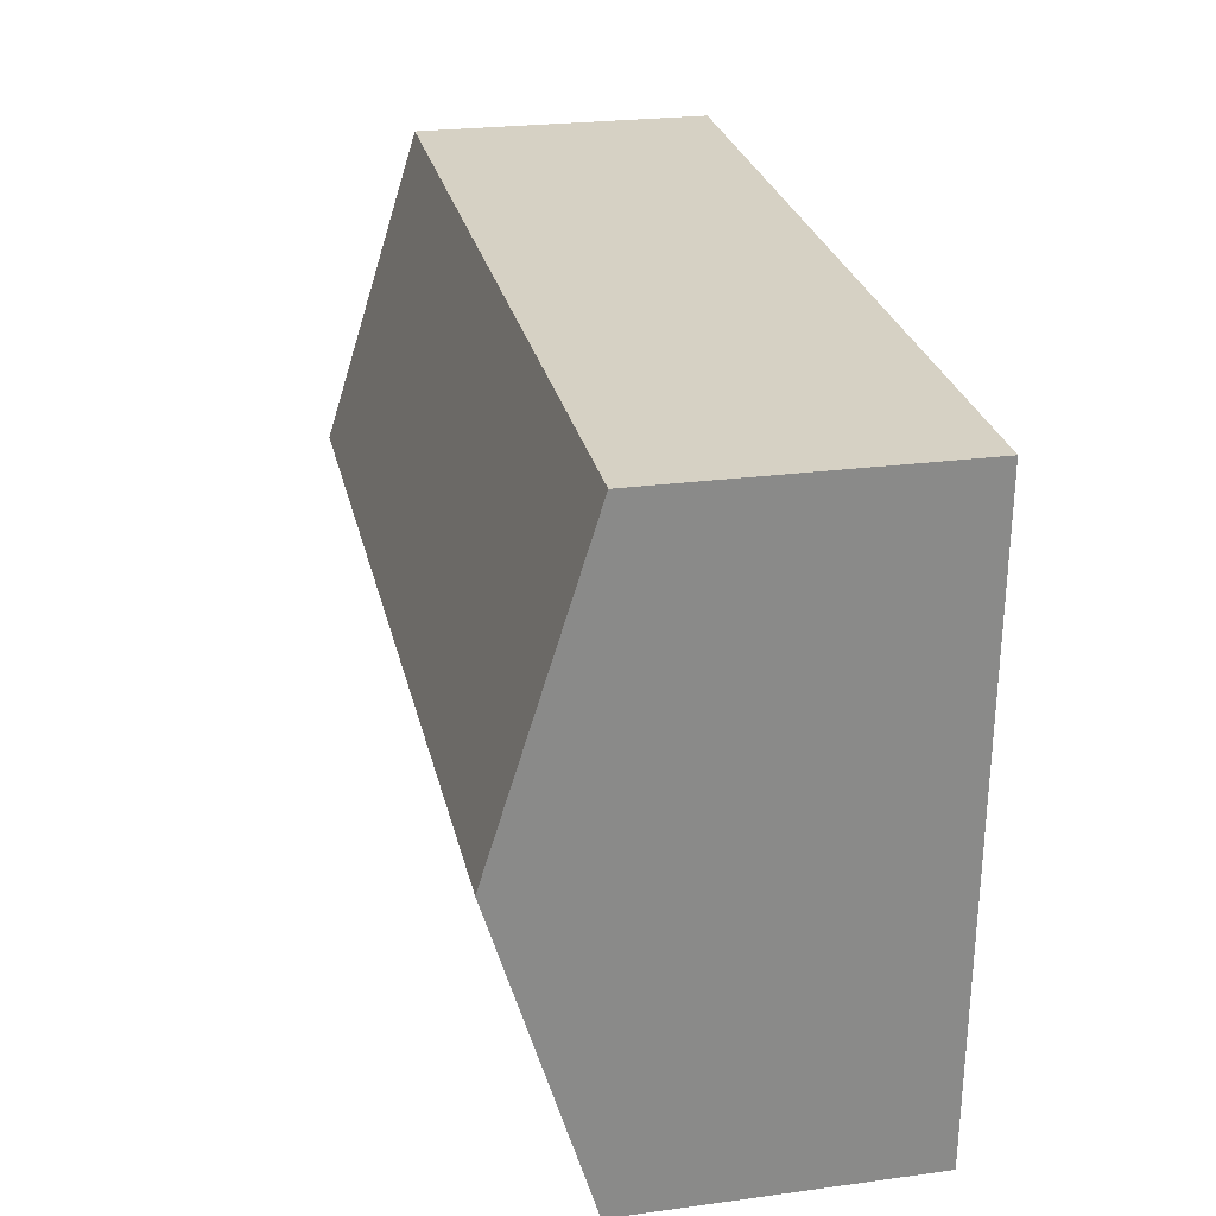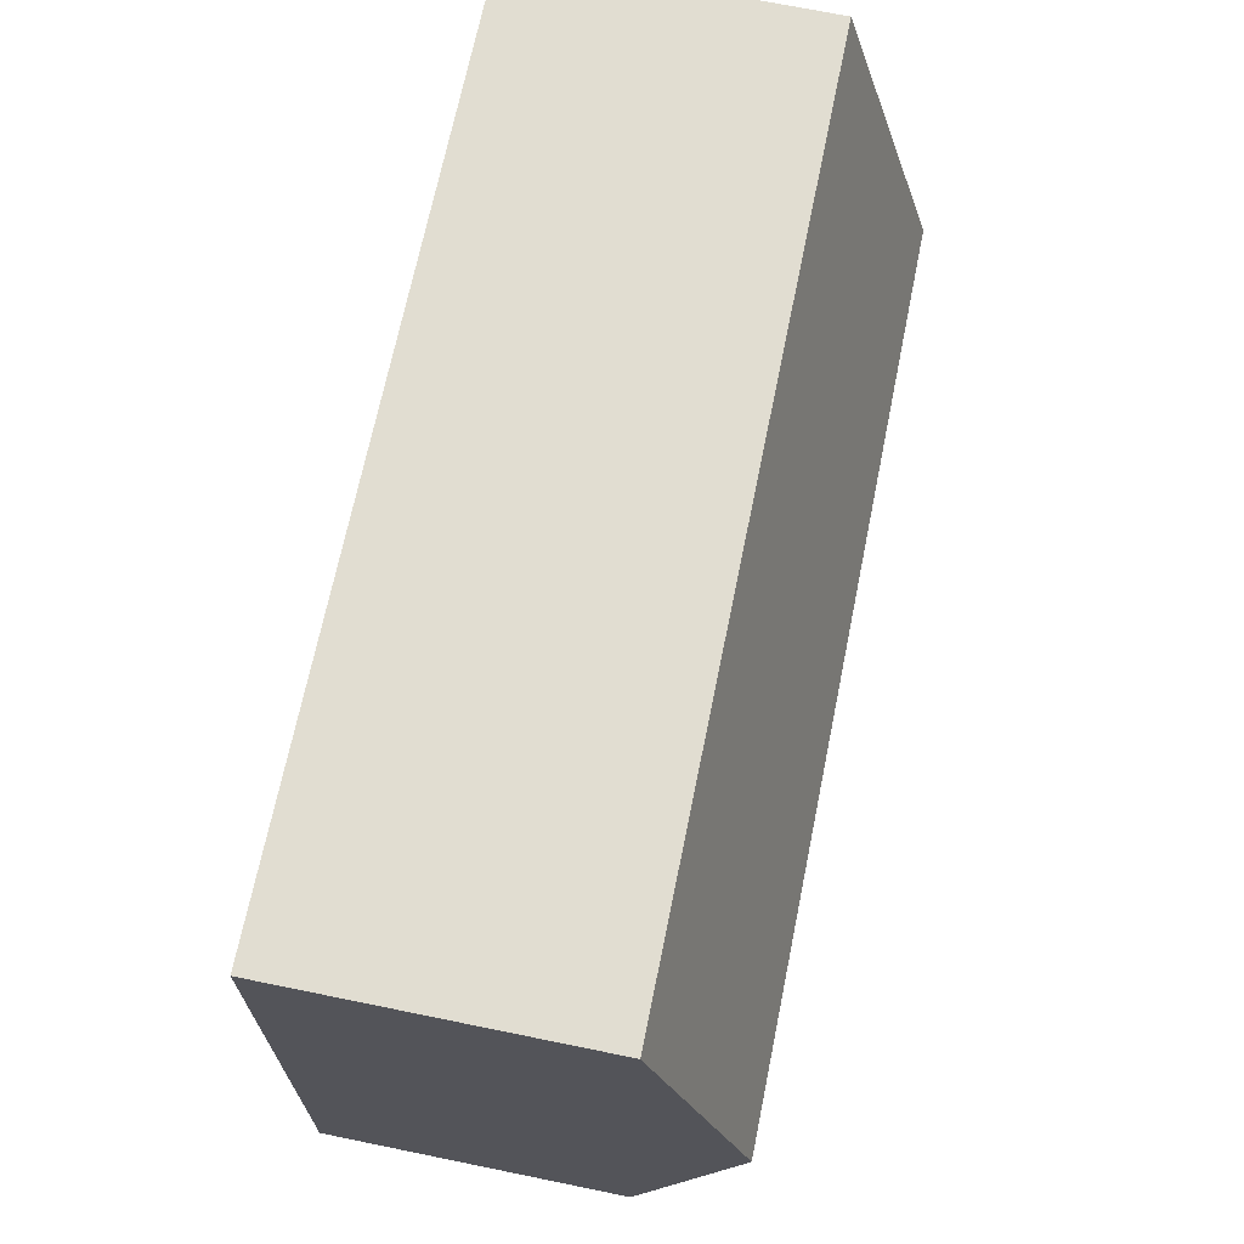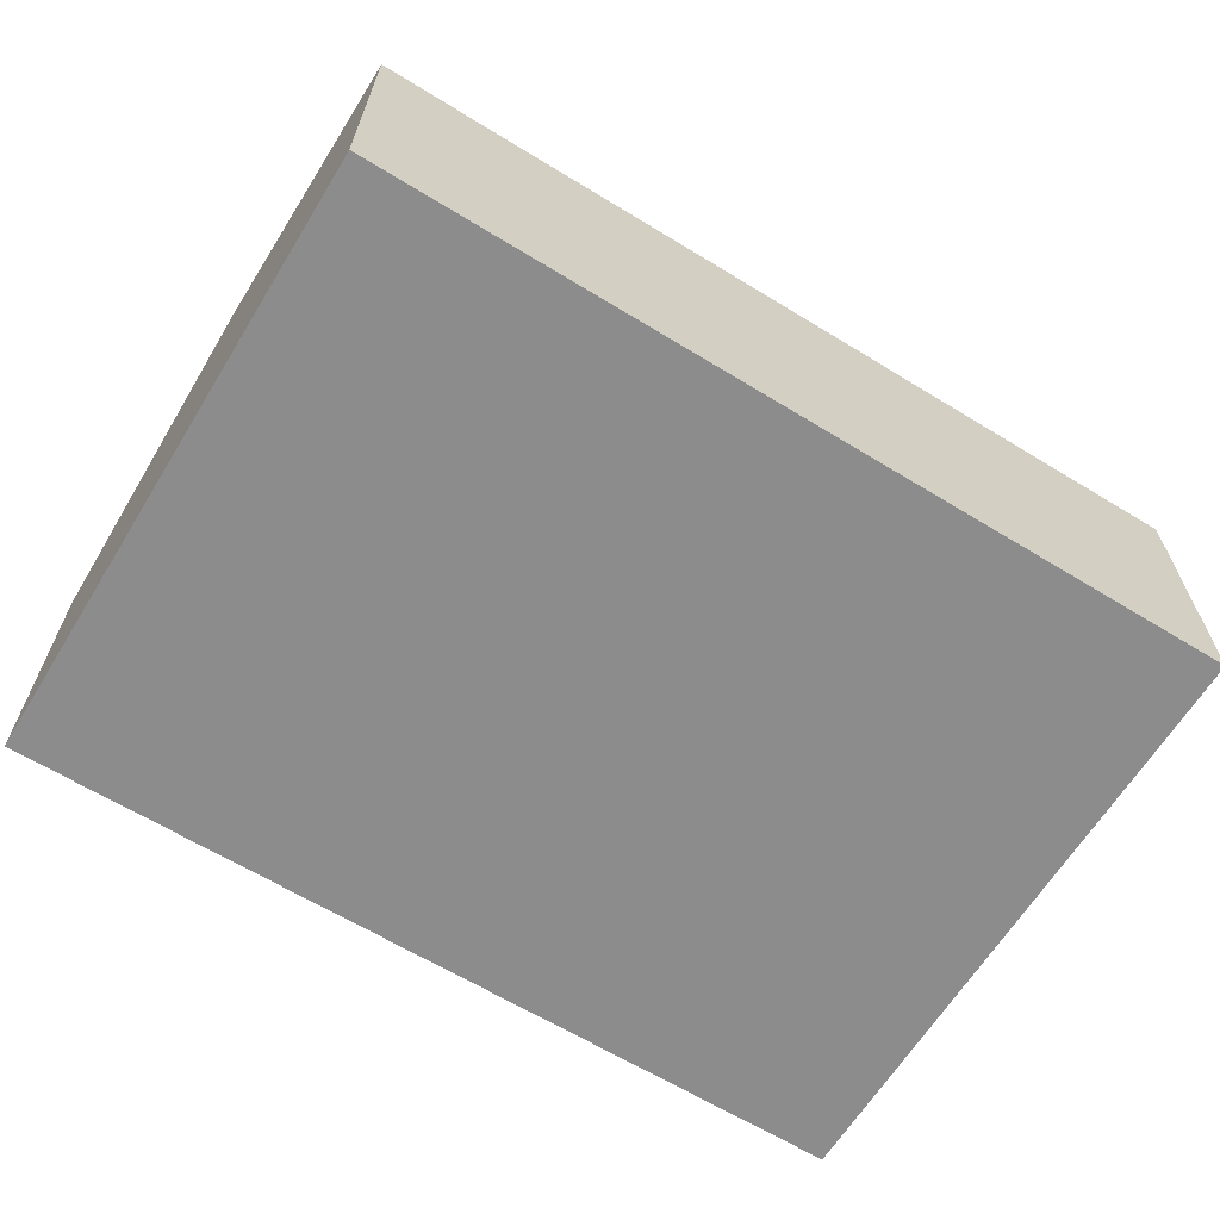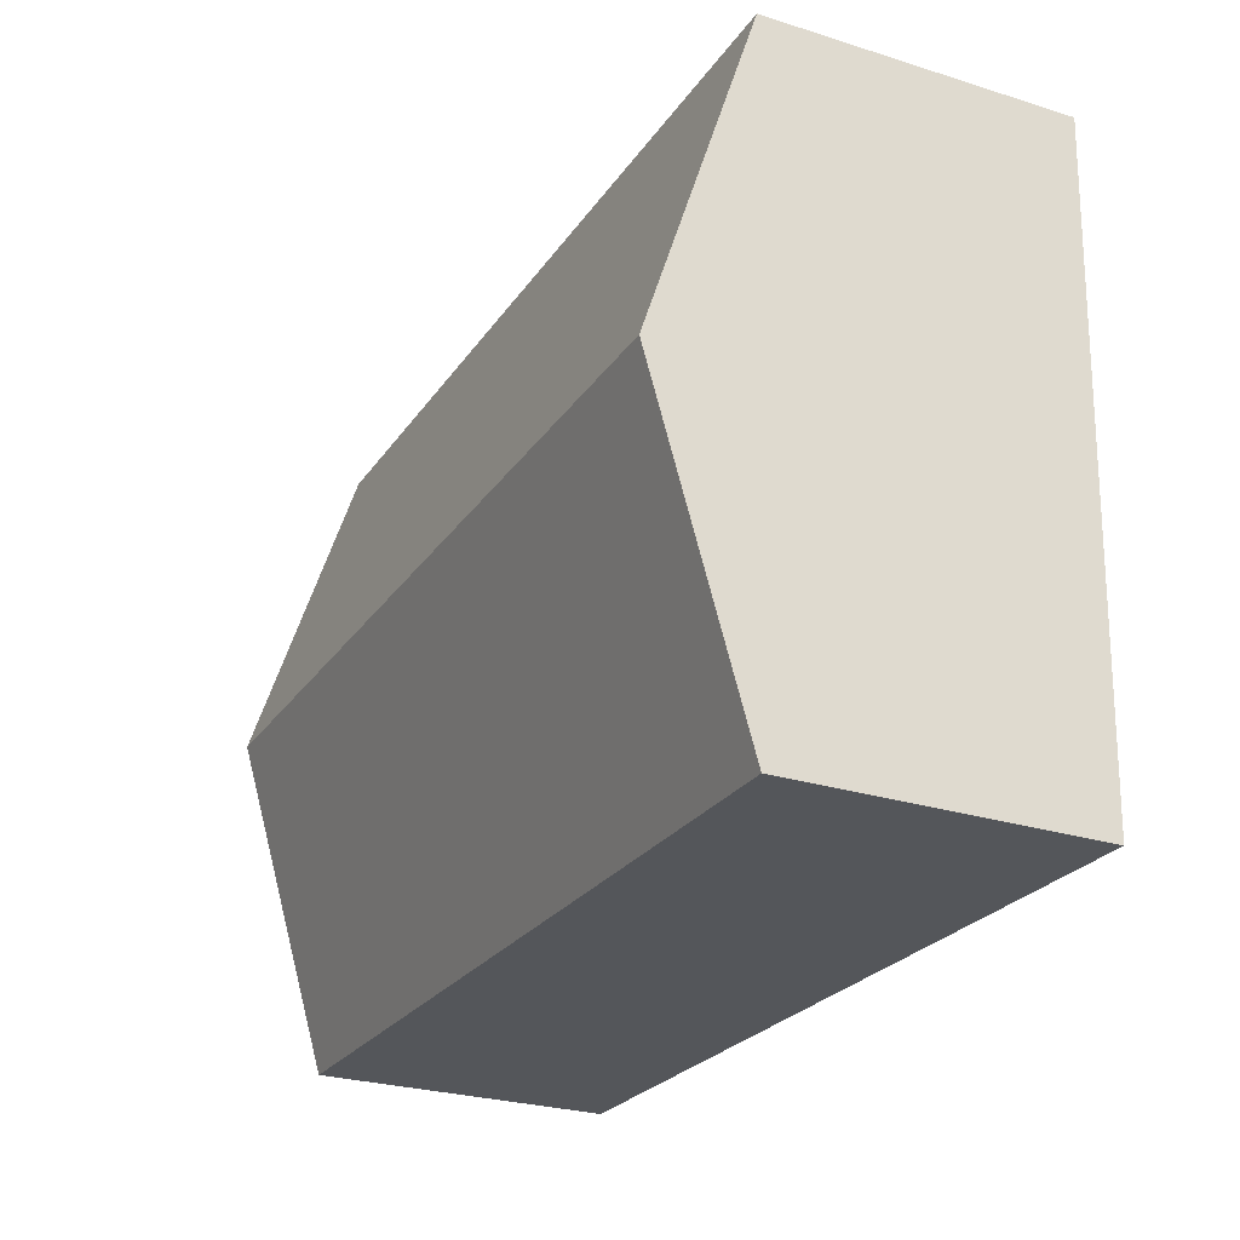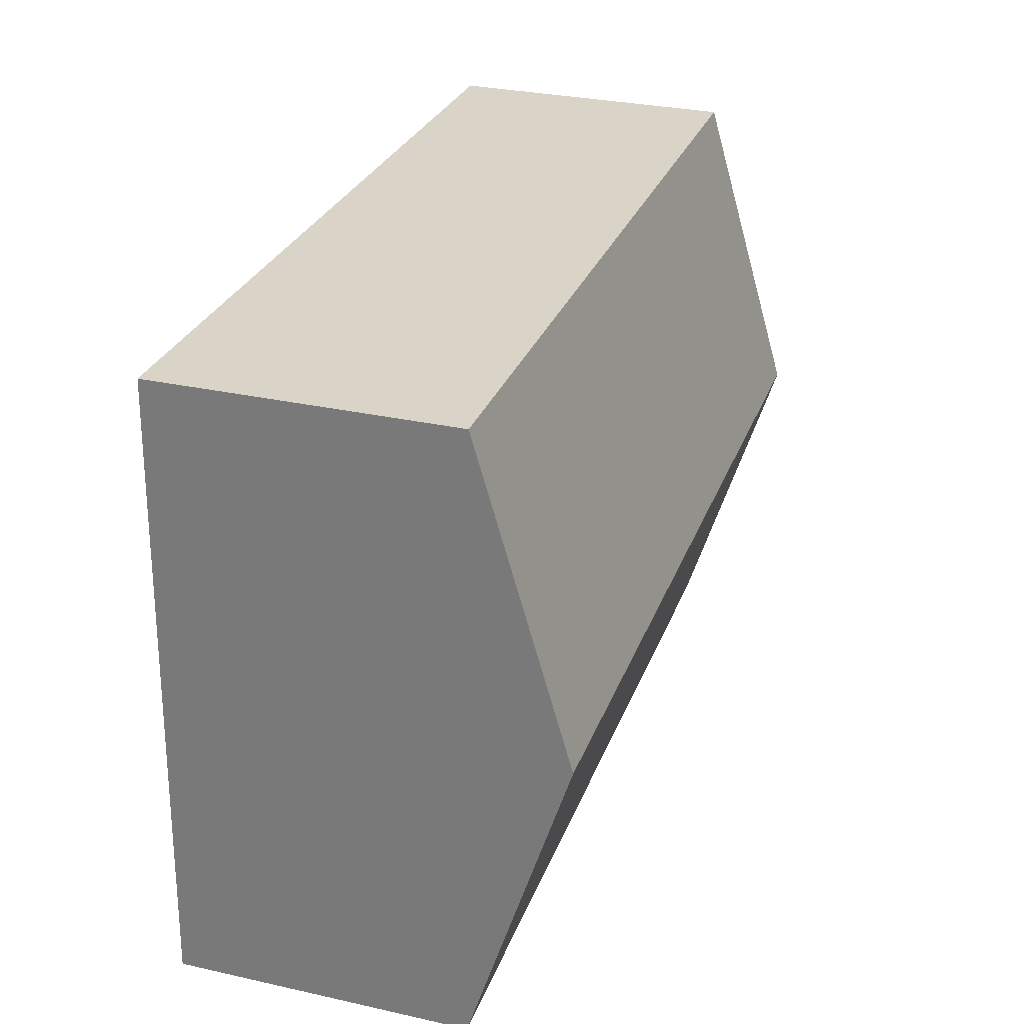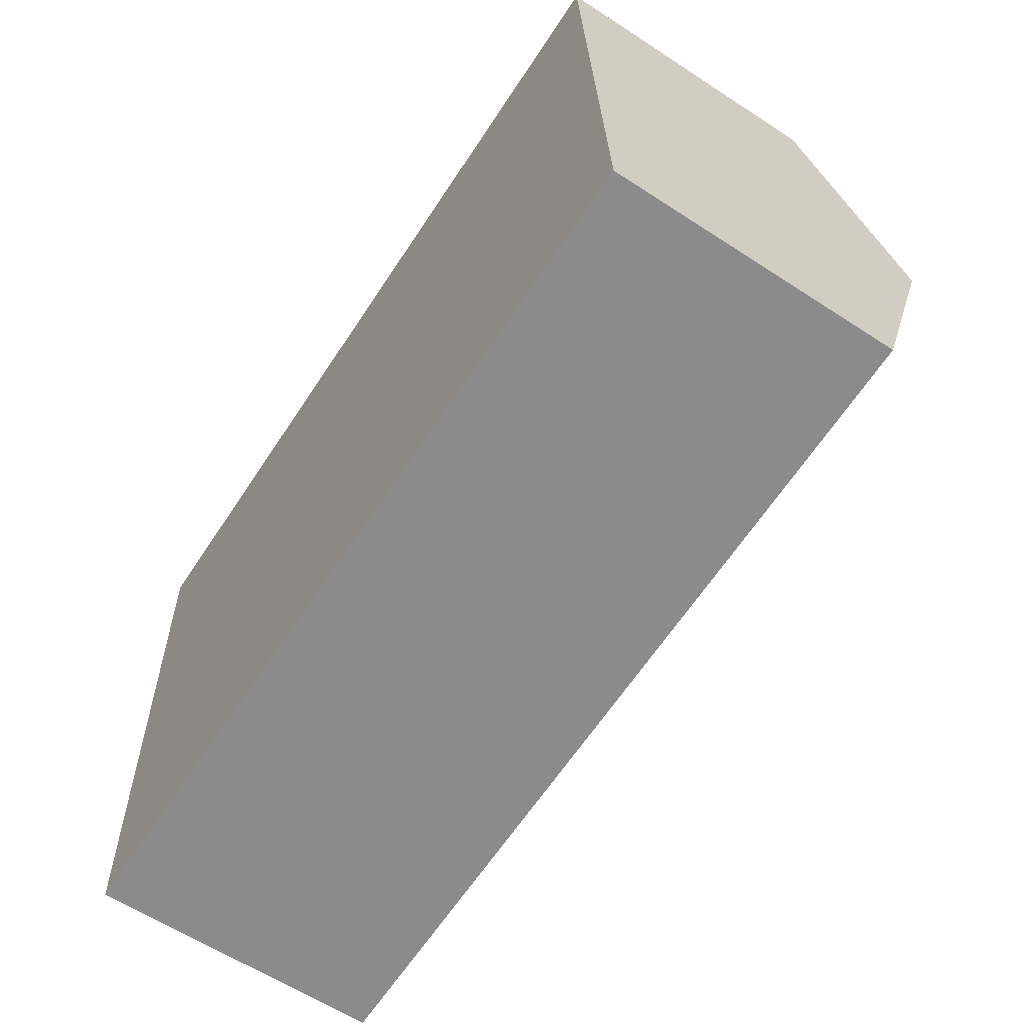
<metadata>
{"format":"obj","ext":"obj","renderer":"f3d","projection":"perspective","resolution":1024,"background":"white","views":[{"elev":24.5,"azim":-102.5,"up":"+Z"},{"elev":71.3,"azim":101.5,"up":"+Z"},{"elev":-64.3,"azim":146.1,"up":"+Y"},{"elev":-27.1,"azim":-115.8,"up":"+Z"},{"elev":30.5,"azim":107.8,"up":"+Z"},{"elev":-61.8,"azim":56.5,"up":"+Z"}]}
</metadata>
<code>
v  0.1 3.128 -2.523
v  7.171 2.357 -4.769
v  0.199 2.357 -5.045
v  7.071 3.128 -2.247
v  6.971 2.357 0.276
v  0 2.357 1.443e-16
v  0 0 0
v  6.971 -1.69e-17 0.276
v  7.071 1.376e-16 -2.247
v  7.171 2.92e-16 -4.769
v  0.199 3.089e-16 -5.045
v  0.1 1.545e-16 -2.523
g defaultobject
f 1 2 3
f 2 1 4
f 5 1 6
f 1 5 4
f 7 5 6
f 5 7 8
f 8 4 5
f 4 8 2
f 2 8 9
f 2 9 10
f 10 3 2
f 3 10 11
f 1 7 6
f 7 1 3
f 7 3 12
f 12 3 11
f 7 9 8
f 9 7 12
f 9 12 10
f 10 12 11

</code>
